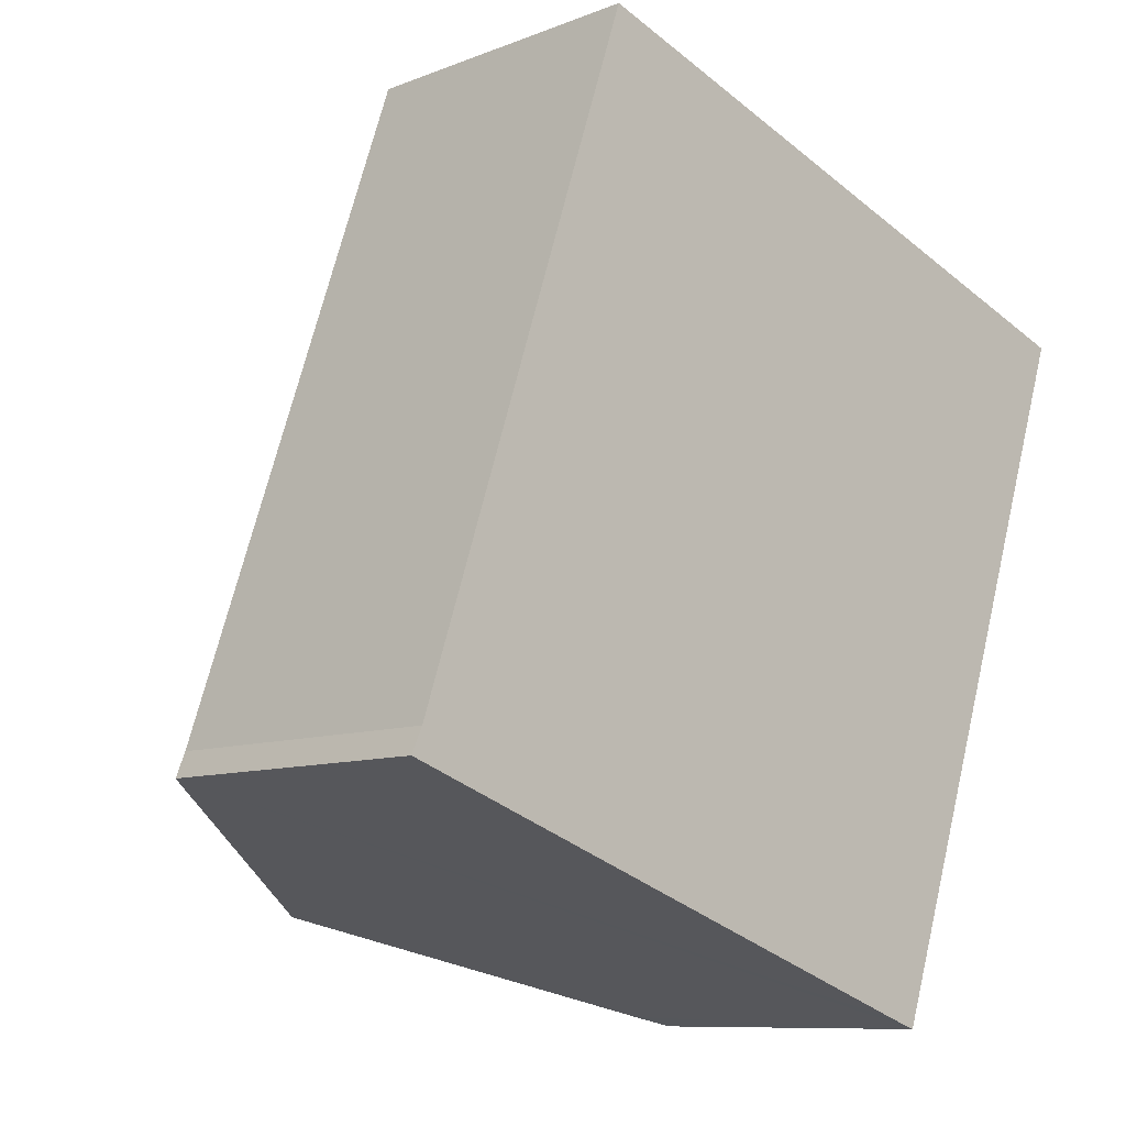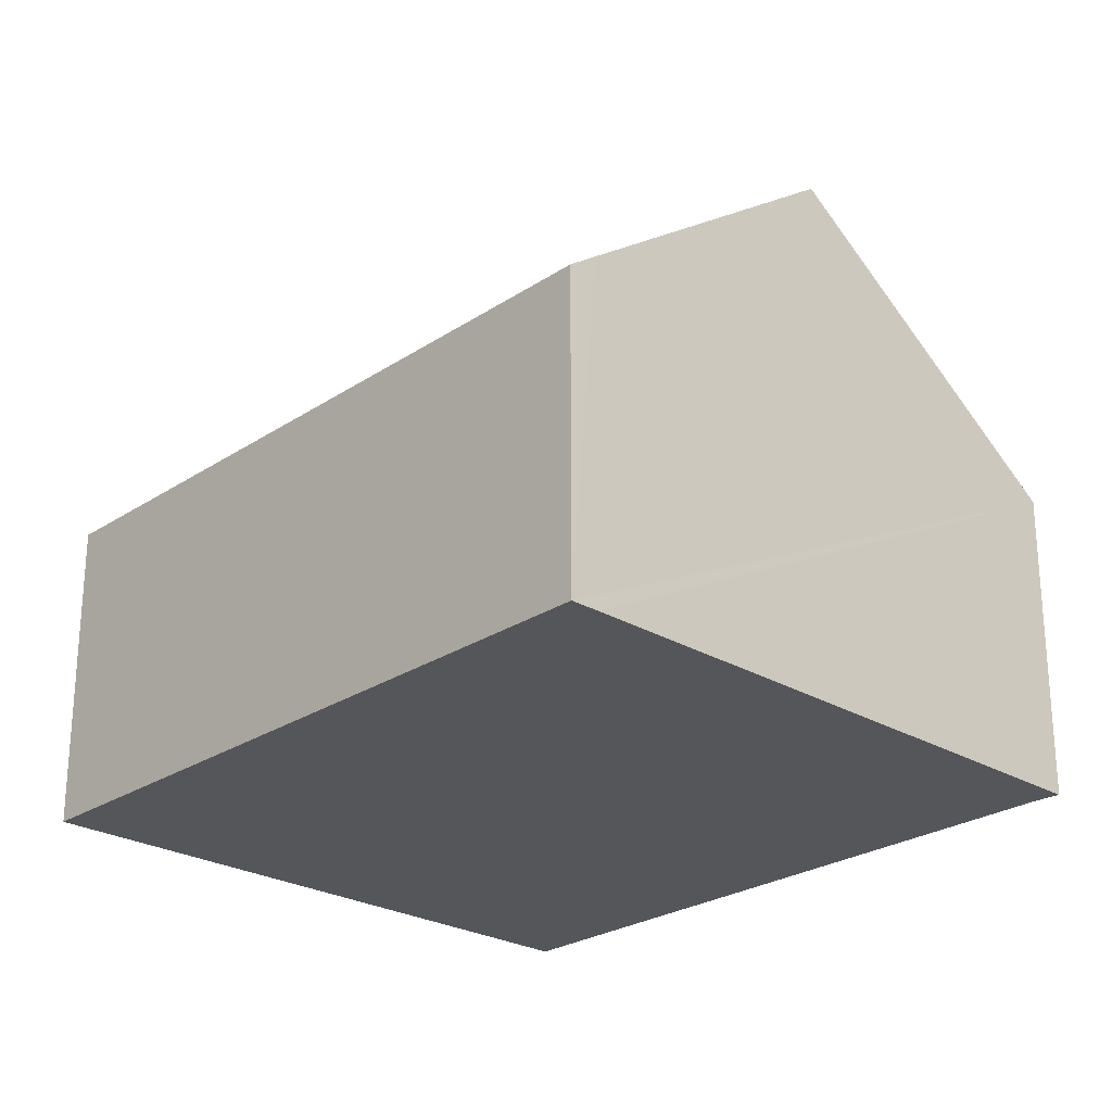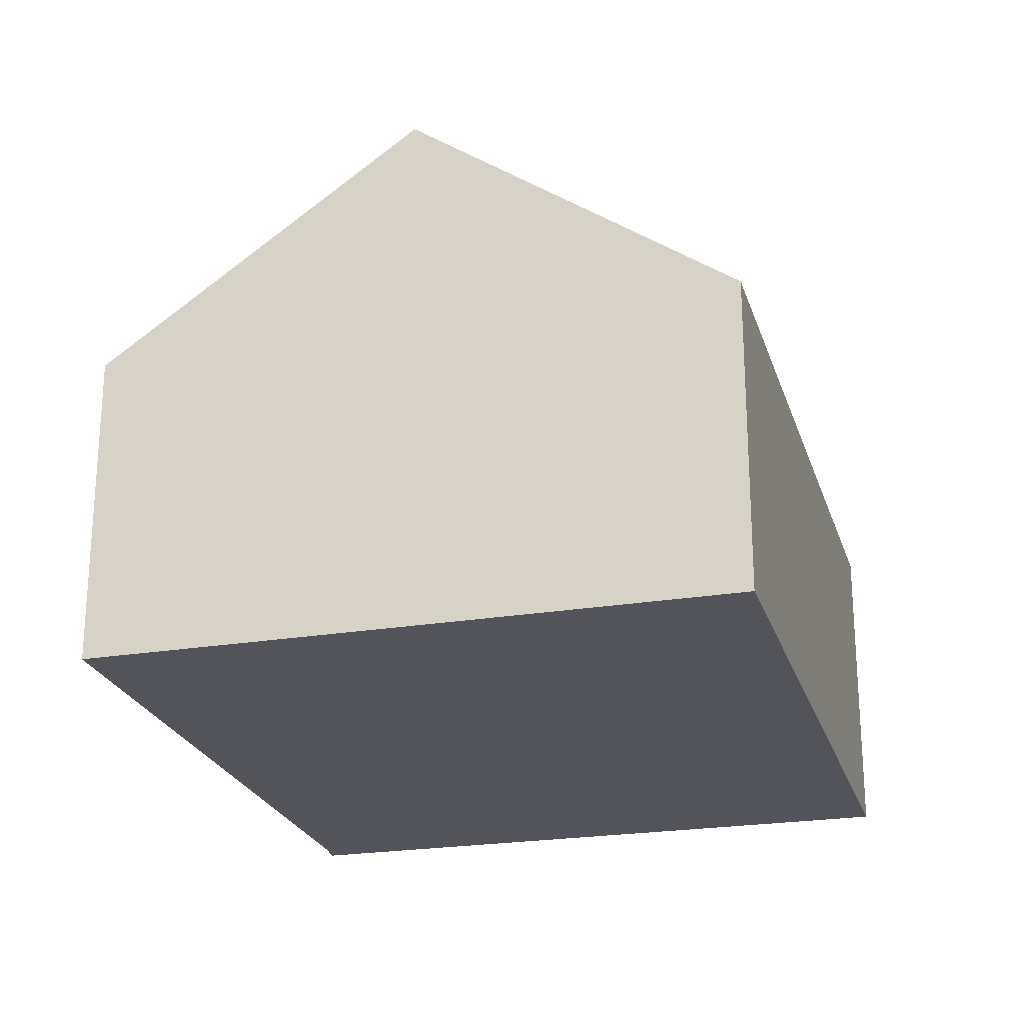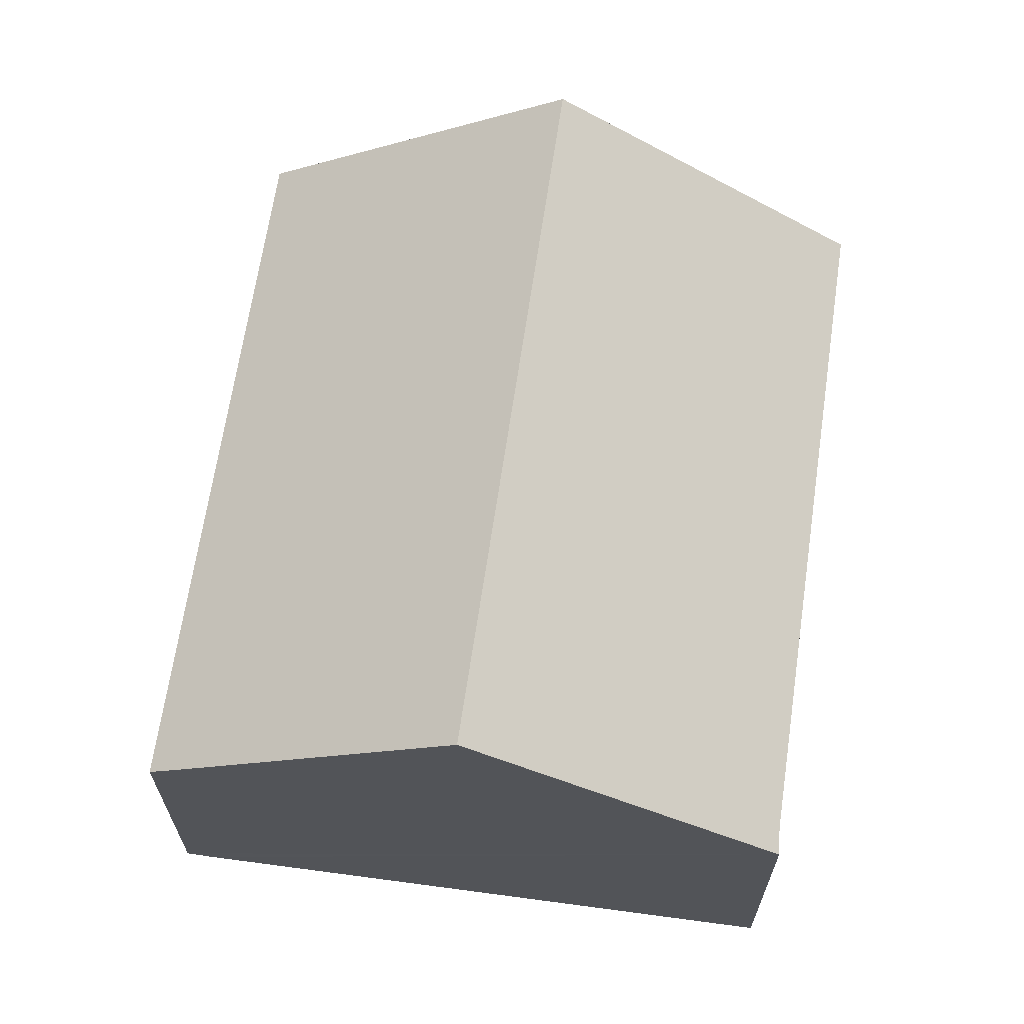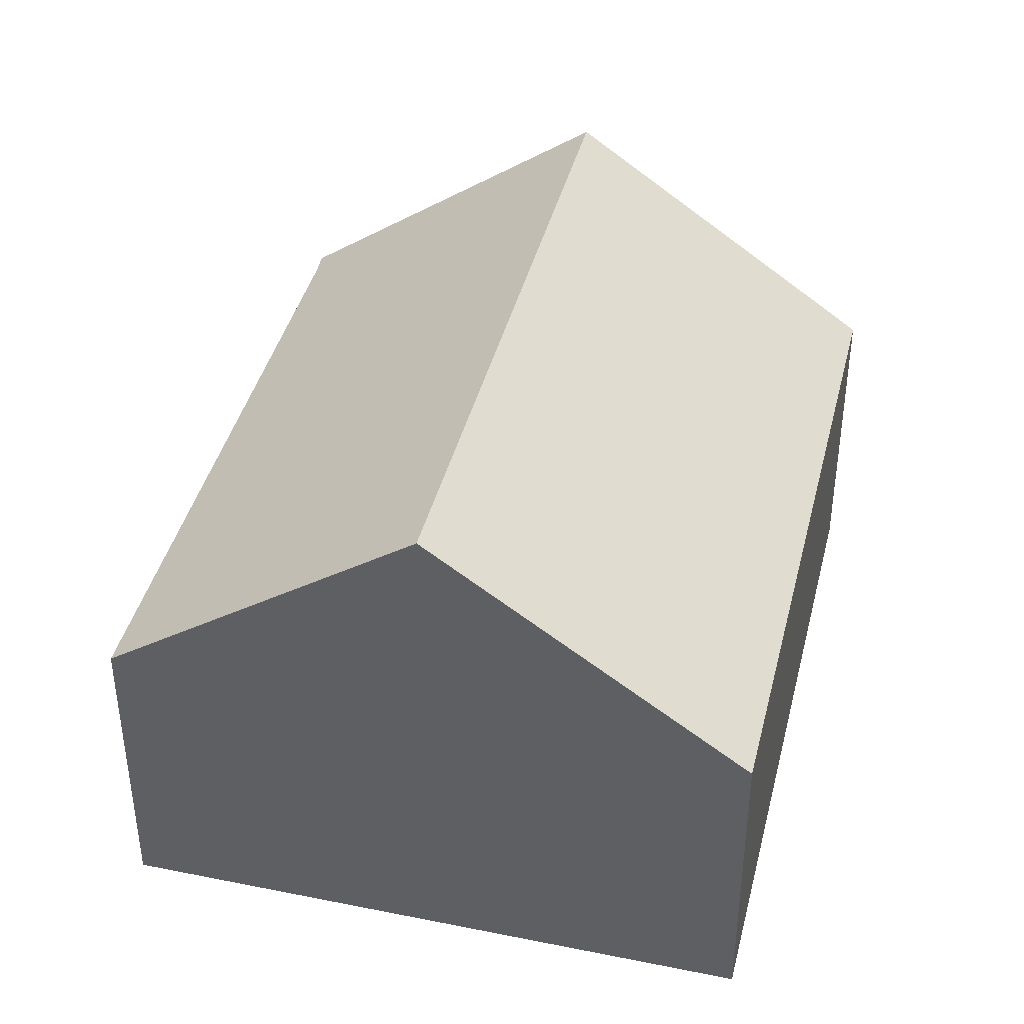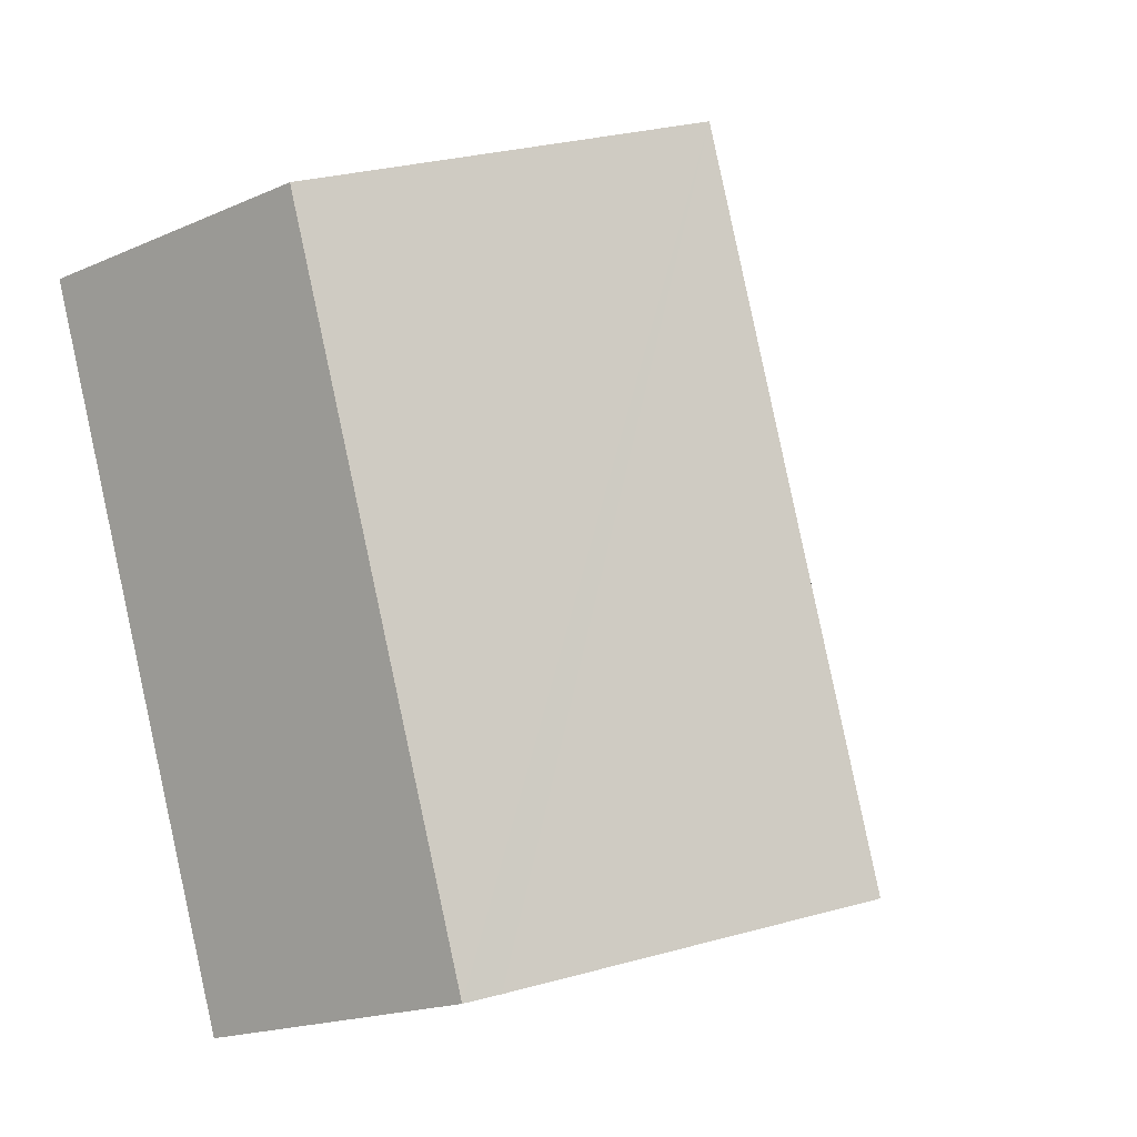
<metadata>
{"format":"obj","ext":"obj","renderer":"f3d","projection":"perspective","resolution":1024,"background":"white","views":[{"elev":-9.2,"azim":-43.9,"up":"+Z"},{"elev":-25.3,"azim":155.5,"up":"+Y"},{"elev":-23.8,"azim":34.3,"up":"+Y"},{"elev":66.4,"azim":-152.9,"up":"+Y"},{"elev":41.1,"azim":32.5,"up":"+Y"},{"elev":-18.1,"azim":130.7,"up":"+Z"}]}
</metadata>
<code>
v  8.113 8.101 8.658
v  8.819 5.022 -3.112
v  4.626 8.101 -1.632
v  9.241 4.714 -3.255
v  12.75 4.714 7.088
v  0 4.704 2.88e-16
v  0.165 4.731 0.367
v  3.504 4.731 10.22
v  9.241 1.993e-16 -3.255
v  8.819 1.906e-16 -3.112
v  4.626 9.993e-17 -1.632
v  0 0 0
v  0.165 -2.247e-17 0.367
v  3.504 -6.258e-16 10.22
v  8.113 -5.302e-16 8.658
v  12.75 -4.34e-16 7.088
g defaultobject
f 1 2 3
f 2 1 4
f 4 1 5
f 6 1 3
f 1 6 7
f 1 7 8
f 9 2 4
f 2 9 3
f 3 9 6
f 6 9 10
f 6 10 11
f 6 11 12
f 6 13 7
f 13 6 12
f 14 1 8
f 1 14 5
f 5 14 15
f 5 15 16
f 13 8 7
f 8 13 14
f 16 4 5
f 4 16 9
f 16 10 9
f 10 16 11
f 11 16 12
f 12 16 13
f 13 16 15
f 13 15 14

</code>
